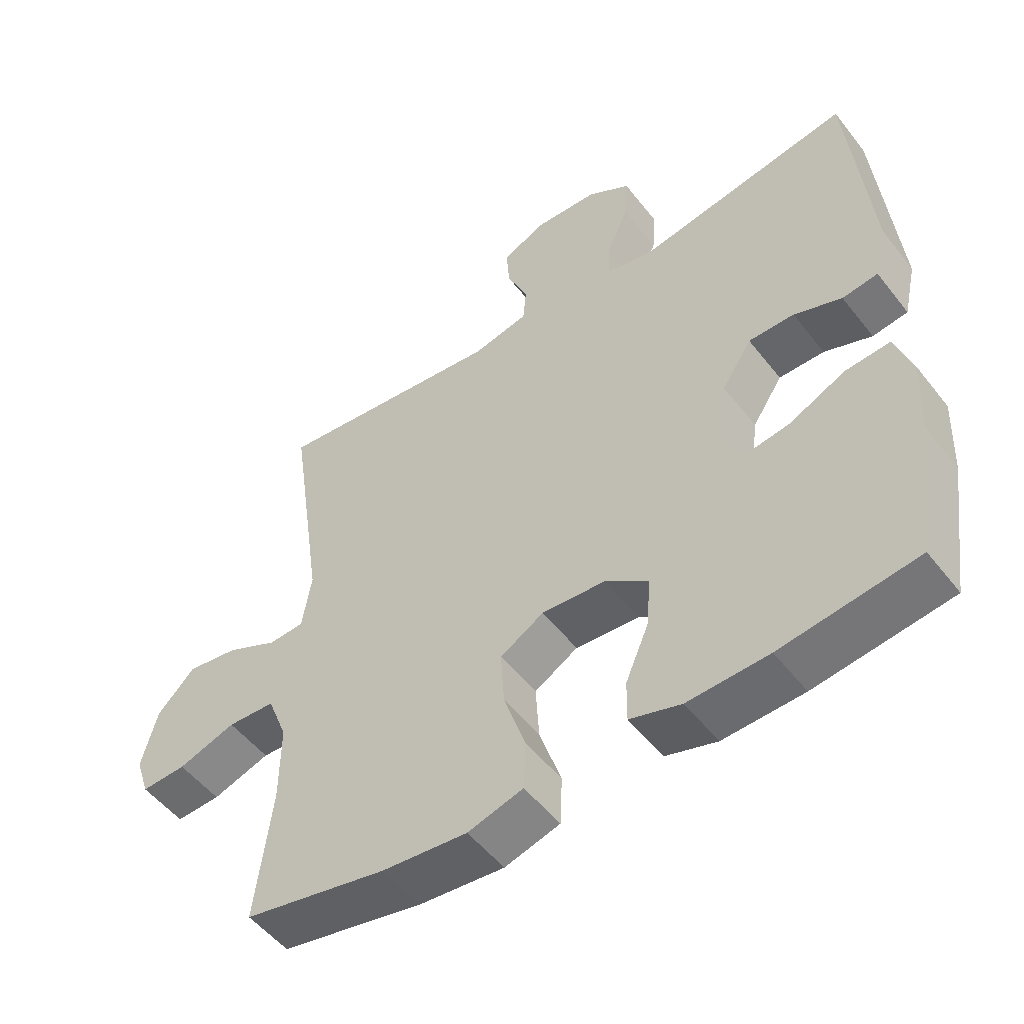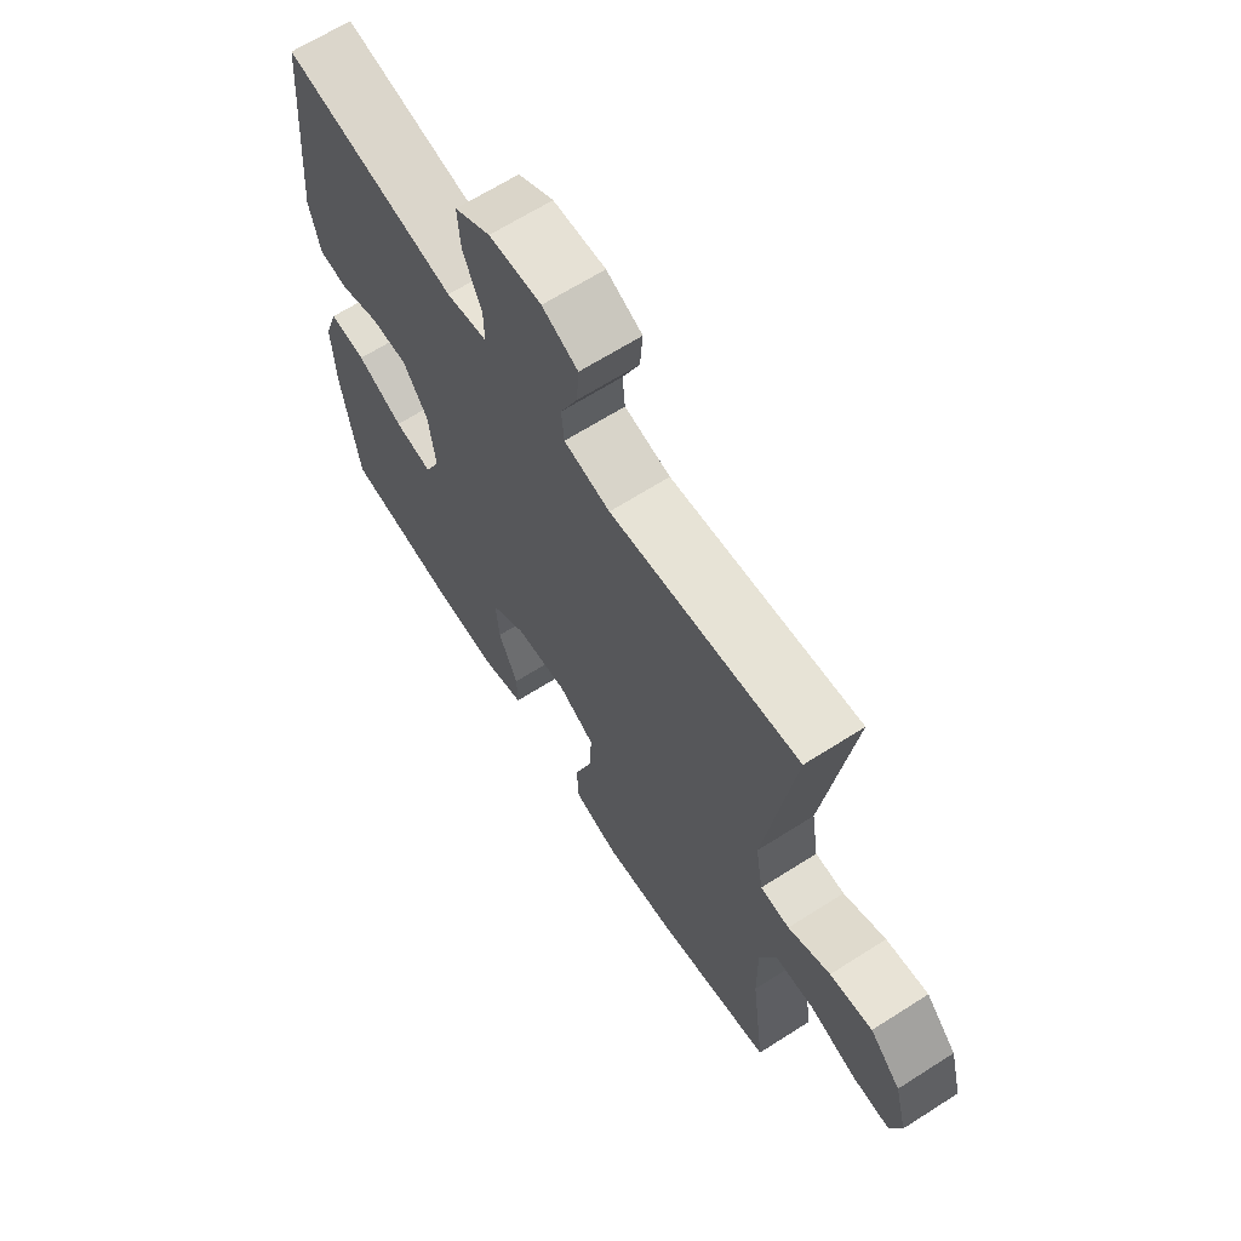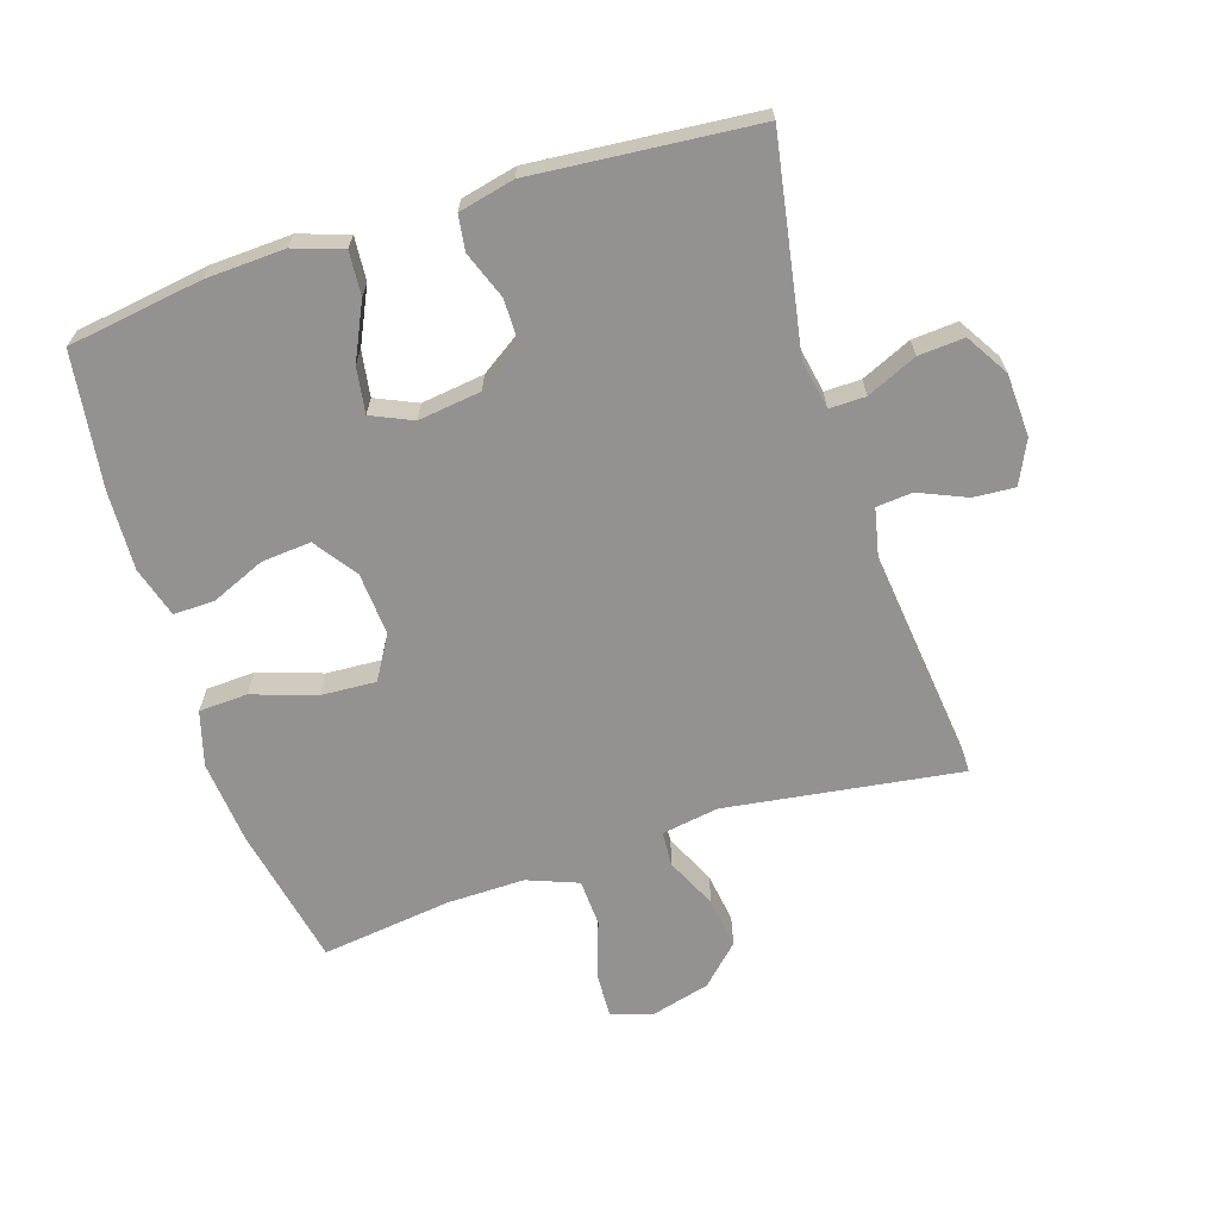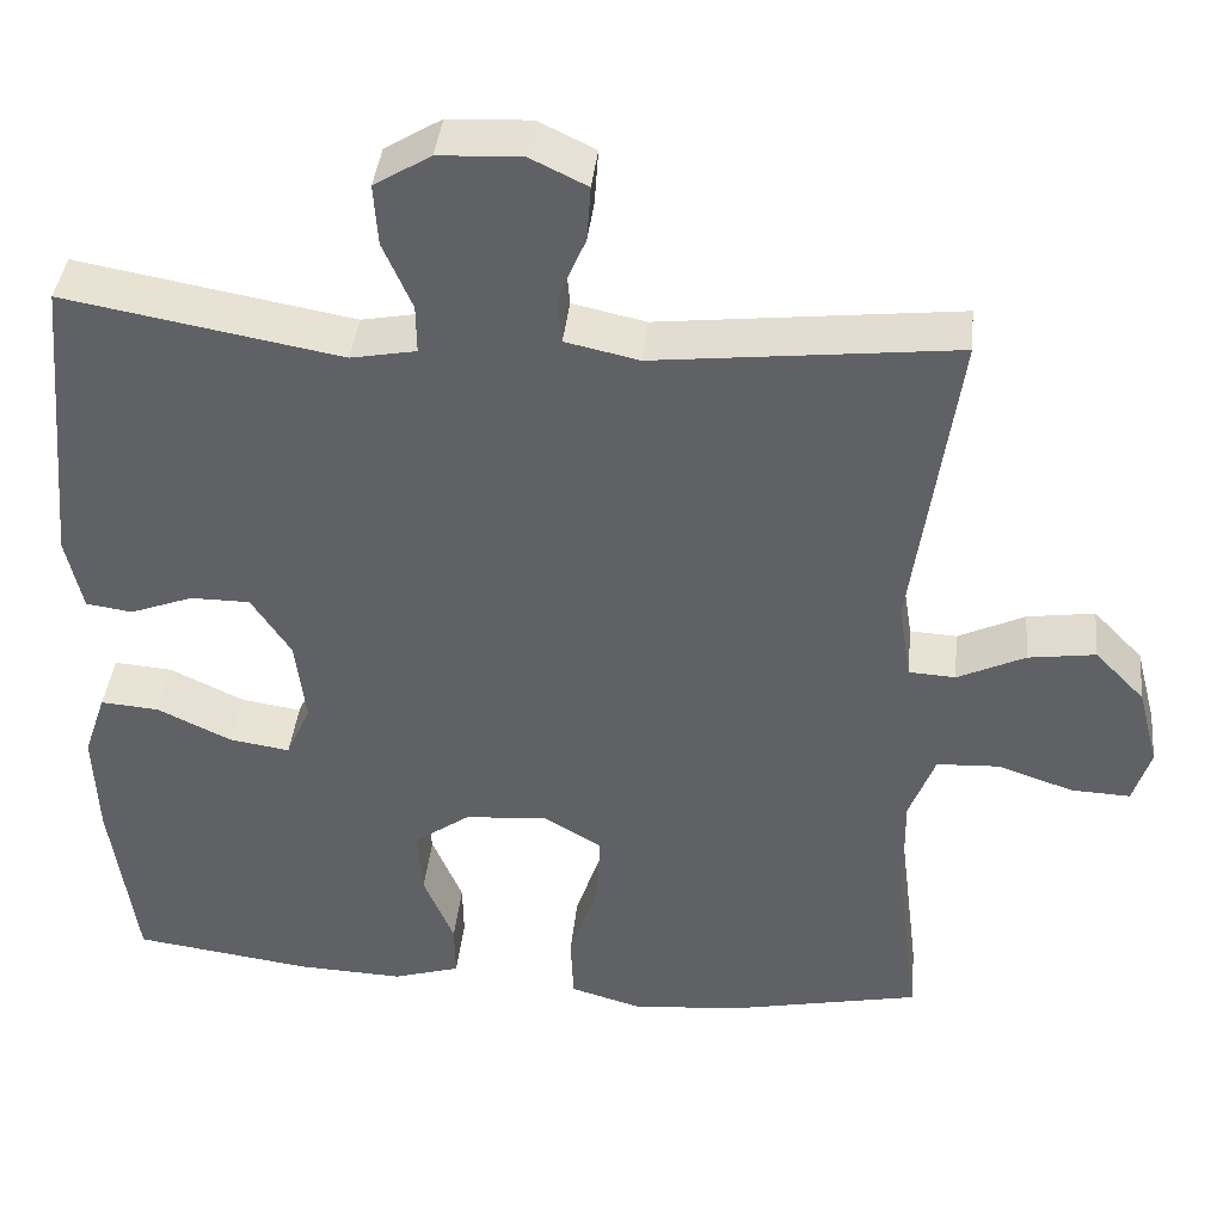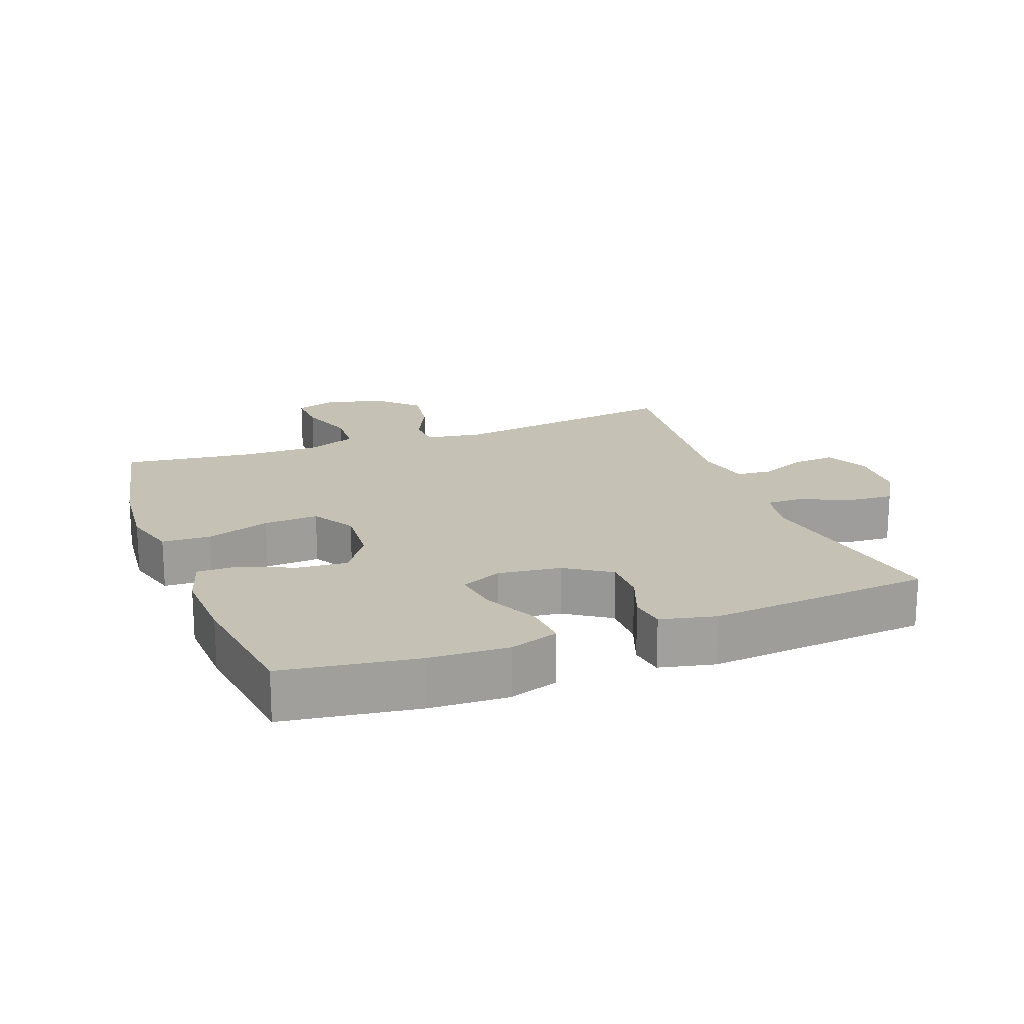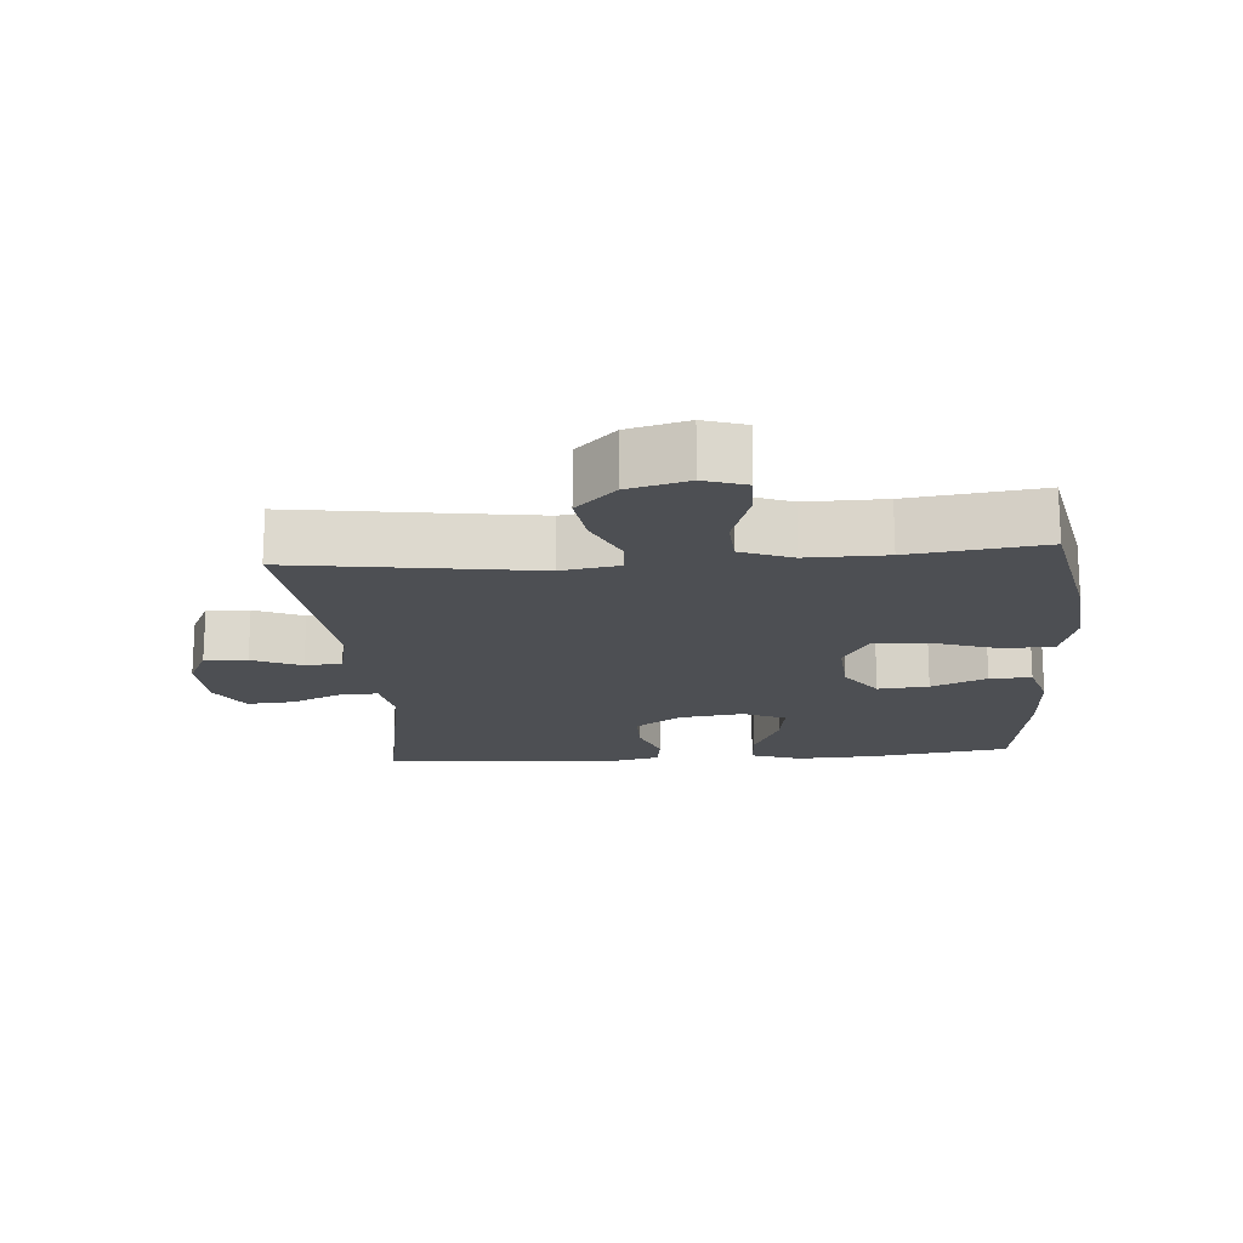
<metadata>
{"format":"obj","ext":"obj","renderer":"f3d","projection":"perspective","resolution":1024,"background":"white","views":[{"elev":-51.8,"azim":-143.2,"up":"+Z"},{"elev":65.6,"azim":57.3,"up":"+Z"},{"elev":-66.5,"azim":-72.1,"up":"+Y"},{"elev":39.5,"azim":5.9,"up":"+Z"},{"elev":18.8,"azim":-110.5,"up":"+Y"},{"elev":-17.6,"azim":94.5,"up":"+Y"}]}
</metadata>
<code>
o path7550
v -0.3189 0.0375 -0.5458
v -0.1947 0.0375 -0.5511
v -0.1159 0.0375 -0.5275
v -0.1169 0.0375 -0.4637
v -0.1527 0.0375 -0.3794
v -0.159 0.0375 -0.3018
v -0.09249 0.0375 -0.2549
v 0.005583 0.0375 -0.2482
v 0.07267 0.0375 -0.2882
v 0.06755 0.0375 -0.3735
v 0.03408 0.0375 -0.4733
v 0.03743 0.0375 -0.5492
v 0.1226 0.0375 -0.5737
v 0.2538 0.0375 -0.5614
v 0.4737 0.0375 -0.5169
v 0.4482 0.0375 -0.3134
v 0.4469 0.0375 -0.1918
v 0.4775 0.0375 -0.1128
v 0.5507 0.0375 -0.1094
v 0.6399 0.0375 -0.1395
v 0.7091 0.0375 -0.1427
v 0.7302 0.0375 -0.07835
v 0.7063 0.0375 0.01372
v 0.6481 0.0375 0.07358
v 0.5687 0.0375 0.06231
v 0.4897 0.0375 0.02516
v 0.4348 0.0375 0.02839
v 0.4205 0.0375 0.1175
v 0.4737 0.0375 0.4848
v 0.1198 0.0375 0.4458
v 0.03329 0.0375 0.4648
v 0.02849 0.0375 0.5213
v 0.06074 0.0375 0.5956
v 0.06524 0.0375 0.6603
v -0.001711 0.0375 0.6926
v -0.09947 0.0375 0.6883
v -0.1663 0.0375 0.6478
v -0.1612 0.0375 0.5762
v -0.1267 0.0375 0.4976
v -0.1259 0.0375 0.4409
v -0.2028 0.0375 0.4266
v -0.5282 0.0375 0.4848
v -0.5596 0.0375 0.1361
v -0.5399 0.0375 0.04926
v -0.4854 0.0375 0.04128
v -0.4118 0.0375 0.06873
v -0.3417 0.0375 0.06853
v -0.2953 0.0375 -0.001457
v -0.2826 0.0375 -0.09972
v -0.3115 0.0375 -0.1638
v -0.3827 0.0375 -0.1528
v -0.4696 0.0375 -0.1115
v -0.5383 0.0375 -0.1062
v -0.5643 0.0375 -0.1828
v -0.5589 0.0375 -0.3067
v -0.5282 0.0375 -0.5169
v -0.3189 -0.0375 -0.5458
v -0.1947 -0.0375 -0.5511
v -0.1159 -0.0375 -0.5275
v -0.1169 -0.0375 -0.4637
v -0.1527 -0.0375 -0.3794
v -0.159 -0.0375 -0.3018
v -0.09249 -0.0375 -0.2549
v 0.005583 -0.0375 -0.2482
v 0.07267 -0.0375 -0.2882
v 0.06755 -0.0375 -0.3735
v 0.03408 -0.0375 -0.4733
v 0.03743 -0.0375 -0.5492
v 0.1226 -0.0375 -0.5737
v 0.2538 -0.0375 -0.5614
v 0.4737 -0.0375 -0.5169
v 0.4482 -0.0375 -0.3134
v 0.4469 -0.0375 -0.1918
v 0.4775 -0.0375 -0.1128
v 0.5507 -0.0375 -0.1094
v 0.6399 -0.0375 -0.1395
v 0.7091 -0.0375 -0.1427
v 0.7302 -0.0375 -0.07835
v 0.7063 -0.0375 0.01372
v 0.6481 -0.0375 0.07358
v 0.5687 -0.0375 0.06231
v 0.4897 -0.0375 0.02516
v 0.4348 -0.0375 0.02839
v 0.4205 -0.0375 0.1175
v 0.4737 -0.0375 0.4848
v 0.1198 -0.0375 0.4458
v 0.03329 -0.0375 0.4648
v 0.02849 -0.0375 0.5213
v 0.06074 -0.0375 0.5956
v 0.06524 -0.0375 0.6603
v -0.001711 -0.0375 0.6926
v -0.09947 -0.0375 0.6883
v -0.1663 -0.0375 0.6478
v -0.1612 -0.0375 0.5762
v -0.1267 -0.0375 0.4976
v -0.1259 -0.0375 0.4409
v -0.2028 -0.0375 0.4266
v -0.5282 -0.0375 0.4848
v -0.5596 -0.0375 0.1361
v -0.5399 -0.0375 0.04926
v -0.4854 -0.0375 0.04128
v -0.4118 -0.0375 0.06873
v -0.3417 -0.0375 0.06853
v -0.2953 -0.0375 -0.001457
v -0.2826 -0.0375 -0.09972
v -0.3115 -0.0375 -0.1638
v -0.3827 -0.0375 -0.1528
v -0.4696 -0.0375 -0.1115
v -0.5383 -0.0375 -0.1062
v -0.5643 -0.0375 -0.1828
v -0.5589 -0.0375 -0.3067
v -0.5282 -0.0375 -0.5169
v 0.03743 0.0375 -0.5492
v 0.03743 0.0375 -0.5492
v 0.1226 0.0375 -0.5737
v 0.2538 0.0375 -0.5614
v -0.3189 0.0375 -0.5458
v -0.1947 0.0375 -0.5511
v -0.1159 0.0375 -0.5275
v -0.1159 0.0375 -0.5275
v 0.03408 0.0375 -0.4733
v -0.1169 0.0375 -0.4637
v 0.4737 0.0375 -0.5169
v 0.4737 0.0375 -0.5169
v -0.5282 0.0375 -0.5169
v -0.5282 0.0375 -0.5169
v 0.06755 0.0375 -0.3735
v -0.1527 0.0375 -0.3794
v 0.4482 0.0375 -0.3134
v -0.5589 0.0375 -0.3067
v -0.159 0.0375 -0.3018
v 0.07267 0.0375 -0.2882
v 0.07267 0.0375 -0.2882
v 0.4469 0.0375 -0.1918
v -0.5643 0.0375 -0.1828
v -0.09249 0.0375 -0.2549
v 0.005583 0.0375 -0.2482
v 0.4775 0.0375 -0.1128
v 0.4775 0.0375 -0.1128
v -0.5383 0.0375 -0.1062
v -0.5383 0.0375 -0.1062
v -0.3115 0.0375 -0.1638
v -0.3115 0.0375 -0.1638
v -0.3827 0.0375 -0.1528
v -0.2826 0.0375 -0.09972
v -0.4696 0.0375 -0.1115
v 0.6399 0.0375 -0.1395
v 0.7091 0.0375 -0.1427
v 0.7091 0.0375 -0.1427
v 0.7302 0.0375 -0.07835
v 0.5507 0.0375 -0.1094
v -0.2953 0.0375 -0.001457
v 0.7063 0.0375 0.01372
v -0.3417 0.0375 0.06853
v 0.6481 0.0375 0.07358
v 0.4897 0.0375 0.02516
v 0.4348 0.0375 0.02839
v 0.4348 0.0375 0.02839
v 0.5687 0.0375 0.06231
v 0.4205 0.0375 0.1175
v -0.5399 0.0375 0.04926
v -0.5399 0.0375 0.04926
v -0.4854 0.0375 0.04128
v -0.4118 0.0375 0.06873
v -0.5596 0.0375 0.1361
v -0.5282 0.0375 0.4848
v -0.5282 0.0375 0.4848
v -0.1259 0.0375 0.4409
v -0.1259 0.0375 0.4409
v -0.2028 0.0375 0.4266
v -0.1267 0.0375 0.4976
v 0.1198 0.0375 0.4458
v 0.03329 0.0375 0.4648
v 0.03329 0.0375 0.4648
v 0.4737 0.0375 0.4848
v 0.4737 0.0375 0.4848
v 0.02849 0.0375 0.5213
v -0.1612 0.0375 0.5762
v 0.06074 0.0375 0.5956
v -0.1663 0.0375 0.6478
v -0.1663 0.0375 0.6478
v 0.06524 0.0375 0.6603
v 0.06524 0.0375 0.6603
v -0.09947 0.0375 0.6883
v -0.001711 0.0375 0.6926
v 0.03743 -0.0375 -0.5492
v 0.03743 -0.0375 -0.5492
v 0.1226 -0.0375 -0.5737
v 0.2538 -0.0375 -0.5614
v -0.3189 -0.0375 -0.5458
v -0.1947 -0.0375 -0.5511
v -0.1159 -0.0375 -0.5275
v -0.1159 -0.0375 -0.5275
v 0.03408 -0.0375 -0.4733
v -0.1169 -0.0375 -0.4637
v 0.4737 -0.0375 -0.5169
v 0.4737 -0.0375 -0.5169
v -0.5282 -0.0375 -0.5169
v -0.5282 -0.0375 -0.5169
v 0.06755 -0.0375 -0.3735
v -0.1527 -0.0375 -0.3794
v 0.4482 -0.0375 -0.3134
v -0.5589 -0.0375 -0.3067
v -0.159 -0.0375 -0.3018
v 0.07267 -0.0375 -0.2882
v 0.07267 -0.0375 -0.2882
v 0.4469 -0.0375 -0.1918
v -0.5643 -0.0375 -0.1828
v -0.09249 -0.0375 -0.2549
v 0.005583 -0.0375 -0.2482
v 0.4775 -0.0375 -0.1128
v 0.4775 -0.0375 -0.1128
v -0.5383 -0.0375 -0.1062
v -0.5383 -0.0375 -0.1062
v -0.3115 -0.0375 -0.1638
v -0.3115 -0.0375 -0.1638
v -0.3827 -0.0375 -0.1528
v -0.2826 -0.0375 -0.09972
v -0.4696 -0.0375 -0.1115
v 0.6399 -0.0375 -0.1395
v 0.7091 -0.0375 -0.1427
v 0.7091 -0.0375 -0.1427
v 0.7302 -0.0375 -0.07835
v 0.5507 -0.0375 -0.1094
v -0.2953 -0.0375 -0.001457
v 0.7063 -0.0375 0.01372
v -0.3417 -0.0375 0.06853
v 0.6481 -0.0375 0.07358
v 0.4897 -0.0375 0.02516
v 0.4348 -0.0375 0.02839
v 0.4348 -0.0375 0.02839
v 0.5687 -0.0375 0.06231
v 0.4205 -0.0375 0.1175
v -0.5399 -0.0375 0.04926
v -0.5399 -0.0375 0.04926
v -0.4854 -0.0375 0.04128
v -0.4118 -0.0375 0.06873
v -0.5596 -0.0375 0.1361
v -0.5282 -0.0375 0.4848
v -0.5282 -0.0375 0.4848
v -0.1259 -0.0375 0.4409
v -0.1259 -0.0375 0.4409
v -0.2028 -0.0375 0.4266
v -0.1267 -0.0375 0.4976
v 0.1198 -0.0375 0.4458
v 0.03329 -0.0375 0.4648
v 0.03329 -0.0375 0.4648
v 0.4737 -0.0375 0.4848
v 0.4737 -0.0375 0.4848
v 0.02849 -0.0375 0.5213
v -0.1612 -0.0375 0.5762
v 0.06074 -0.0375 0.5956
v -0.1663 -0.0375 0.6478
v -0.1663 -0.0375 0.6478
v 0.06524 -0.0375 0.6603
v 0.06524 -0.0375 0.6603
v -0.09947 -0.0375 0.6883
v -0.001711 -0.0375 0.6926
f 244 246 250
f 238 237 239
f 230 207 211
f 232 224 226
f 251 250 257
f 205 202 207
f 257 250 258
f 194 188 200
f 218 209 225
f 202 189 196
f 225 241 227
f 244 250 251
f 215 209 218
f 258 252 255
f 237 238 236
f 208 203 217
f 226 220 223
f 232 226 228
f 223 220 221
f 219 208 217
f 236 238 234
f 195 191 192
f 202 200 189
f 233 210 230
f 190 204 215
f 217 203 215
f 215 203 190
f 245 210 233
f 186 188 194
f 245 233 248
f 230 205 207
f 200 202 205
f 225 210 245
f 201 191 195
f 220 226 224
f 204 190 201
f 210 205 230
f 250 252 258
f 198 190 203
f 189 200 188
f 239 237 243
f 241 246 244
f 191 201 190
f 225 245 246
f 225 209 210
f 230 211 229
f 211 224 229
f 209 215 204
f 243 227 241
f 251 257 253
f 225 246 241
f 237 227 243
f 229 224 232
f 213 208 219
f 114 13 69 187
f 13 14 70 69
f 1 2 58 57
f 2 120 193 58
f 11 12 68 67
f 3 4 60 59
f 14 124 197 70
f 126 1 57 199
f 10 11 67 66
f 4 5 61 60
f 15 16 72 71
f 55 56 112 111
f 5 6 62 61
f 133 10 66 206
f 16 17 73 72
f 54 55 111 110
f 6 7 63 62
f 8 9 65 64
f 7 8 64 63
f 17 139 212 73
f 141 54 110 214
f 143 51 107 216
f 49 50 106 105
f 52 53 109 108
f 51 52 108 107
f 20 149 222 76
f 21 22 78 77
f 19 20 76 75
f 18 19 75 74
f 48 49 105 104
f 22 23 79 78
f 47 48 104 103
f 23 24 80 79
f 26 158 231 82
f 25 26 82 81
f 24 25 81 80
f 27 28 84 83
f 162 45 101 235
f 45 46 102 101
f 43 44 100 99
f 46 47 103 102
f 167 43 99 240
f 169 41 97 242
f 39 40 96 95
f 30 174 247 86
f 176 30 86 249
f 28 29 85 84
f 31 32 88 87
f 41 42 98 97
f 38 39 95 94
f 32 33 89 88
f 181 38 94 254
f 33 183 256 89
f 36 37 93 92
f 35 36 92 91
f 34 35 91 90
f 171 177 173
f 165 166 164
f 157 138 134
f 159 153 151
f 178 184 177
f 132 134 129
f 184 185 177
f 121 127 115
f 145 152 136
f 129 123 116
f 152 154 168
f 171 178 177
f 142 145 136
f 185 182 179
f 164 163 165
f 135 144 130
f 153 150 147
f 159 155 153
f 150 148 147
f 146 144 135
f 163 161 165
f 122 119 118
f 129 116 127
f 160 157 137
f 117 142 131
f 144 142 130
f 142 117 130
f 172 160 137
f 113 121 115
f 172 175 160
f 157 134 132
f 127 132 129
f 152 172 137
f 128 122 118
f 147 151 153
f 131 128 117
f 137 157 132
f 177 185 179
f 125 130 117
f 116 115 127
f 166 170 164
f 168 171 173
f 118 117 128
f 152 173 172
f 152 137 136
f 157 156 138
f 138 156 151
f 136 131 142
f 170 168 154
f 178 180 184
f 152 168 173
f 164 170 154
f 156 159 151
f 140 146 135

</code>
